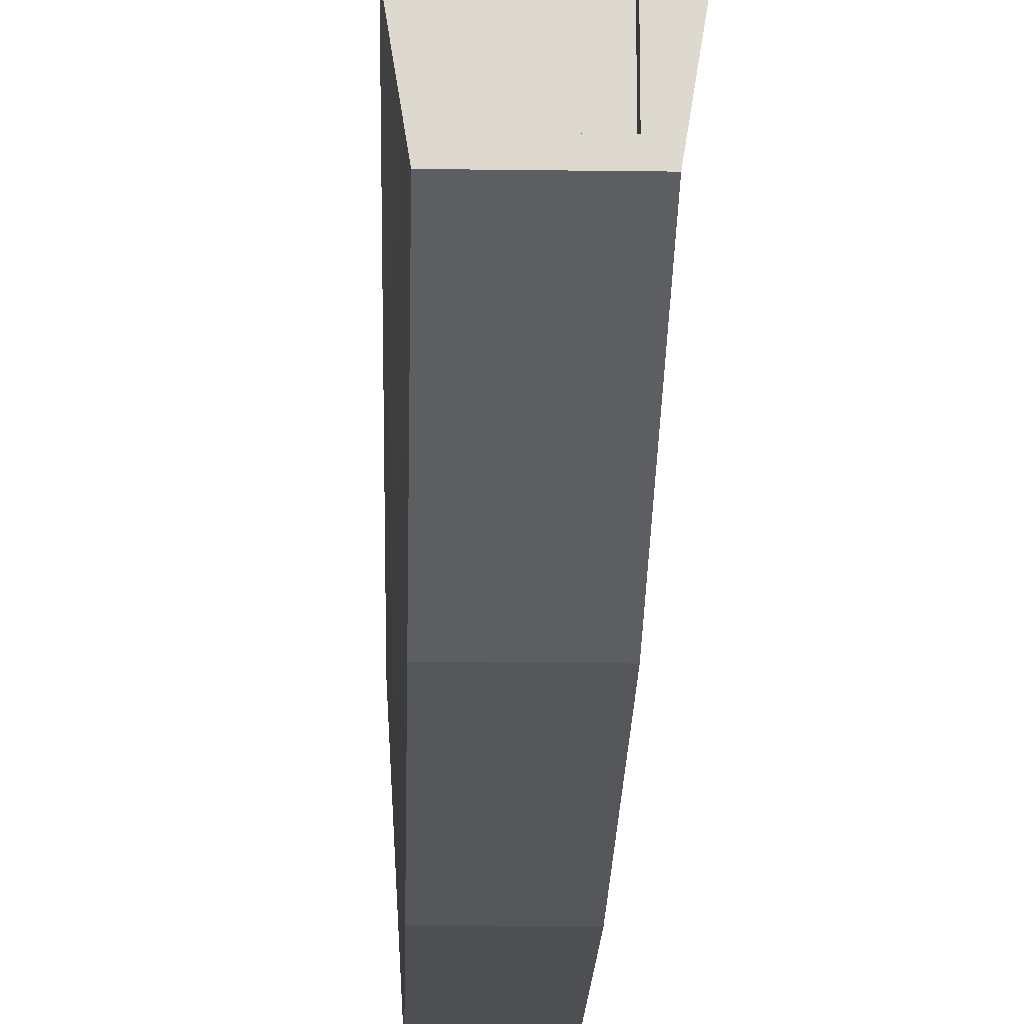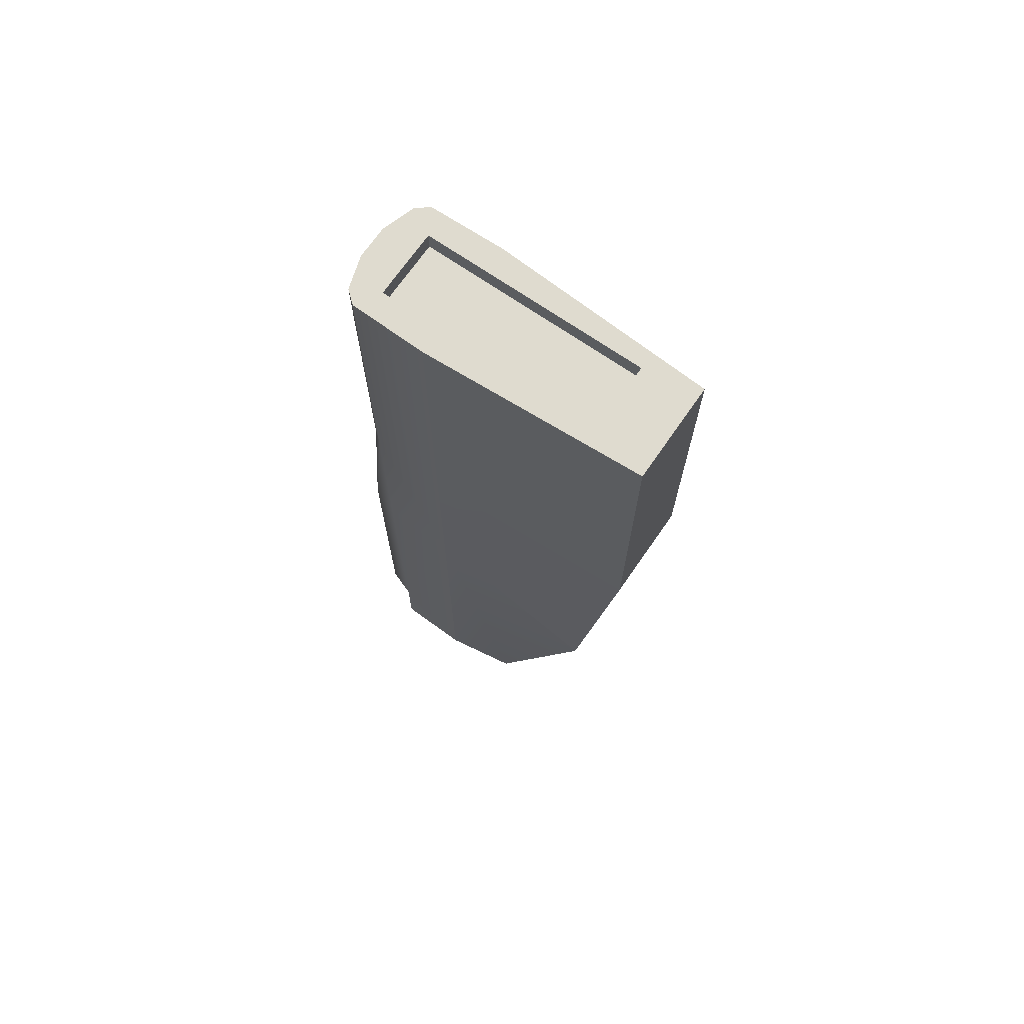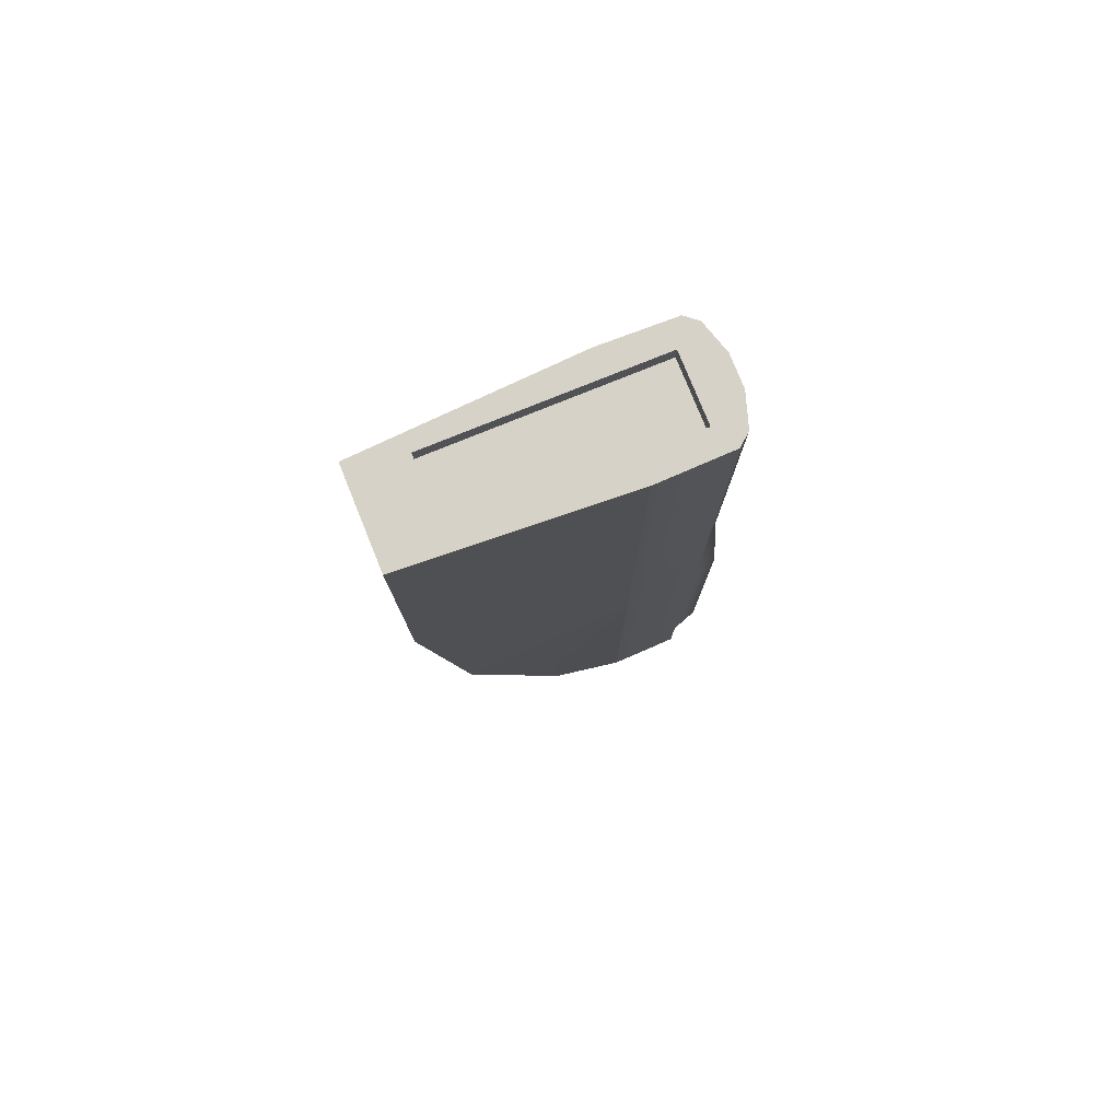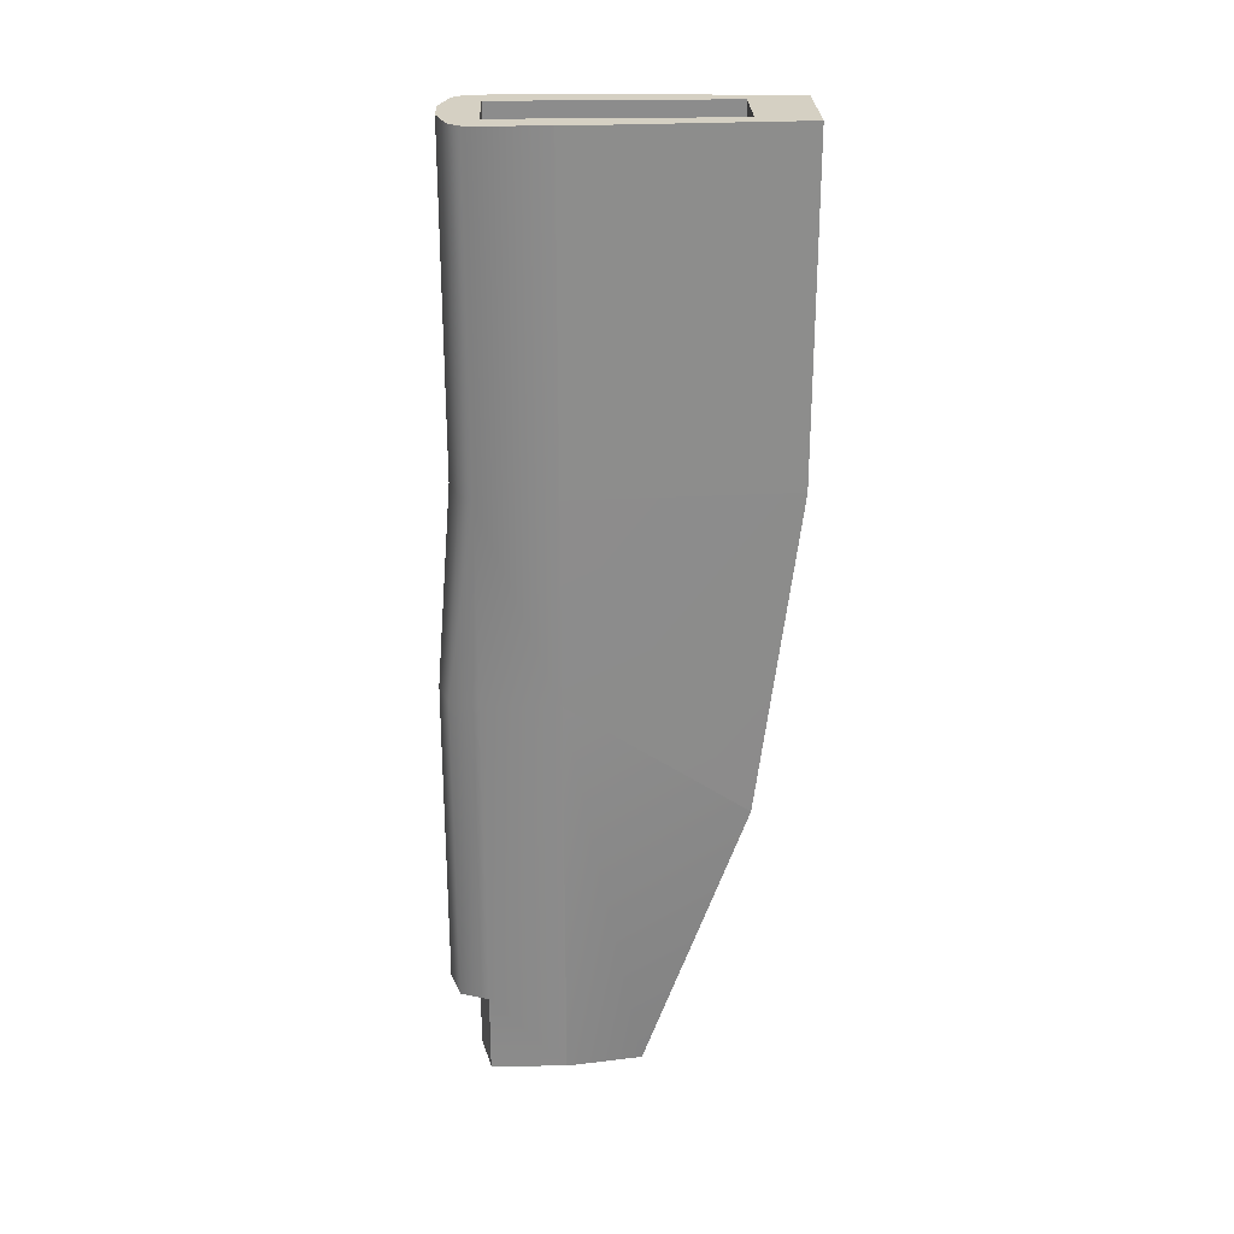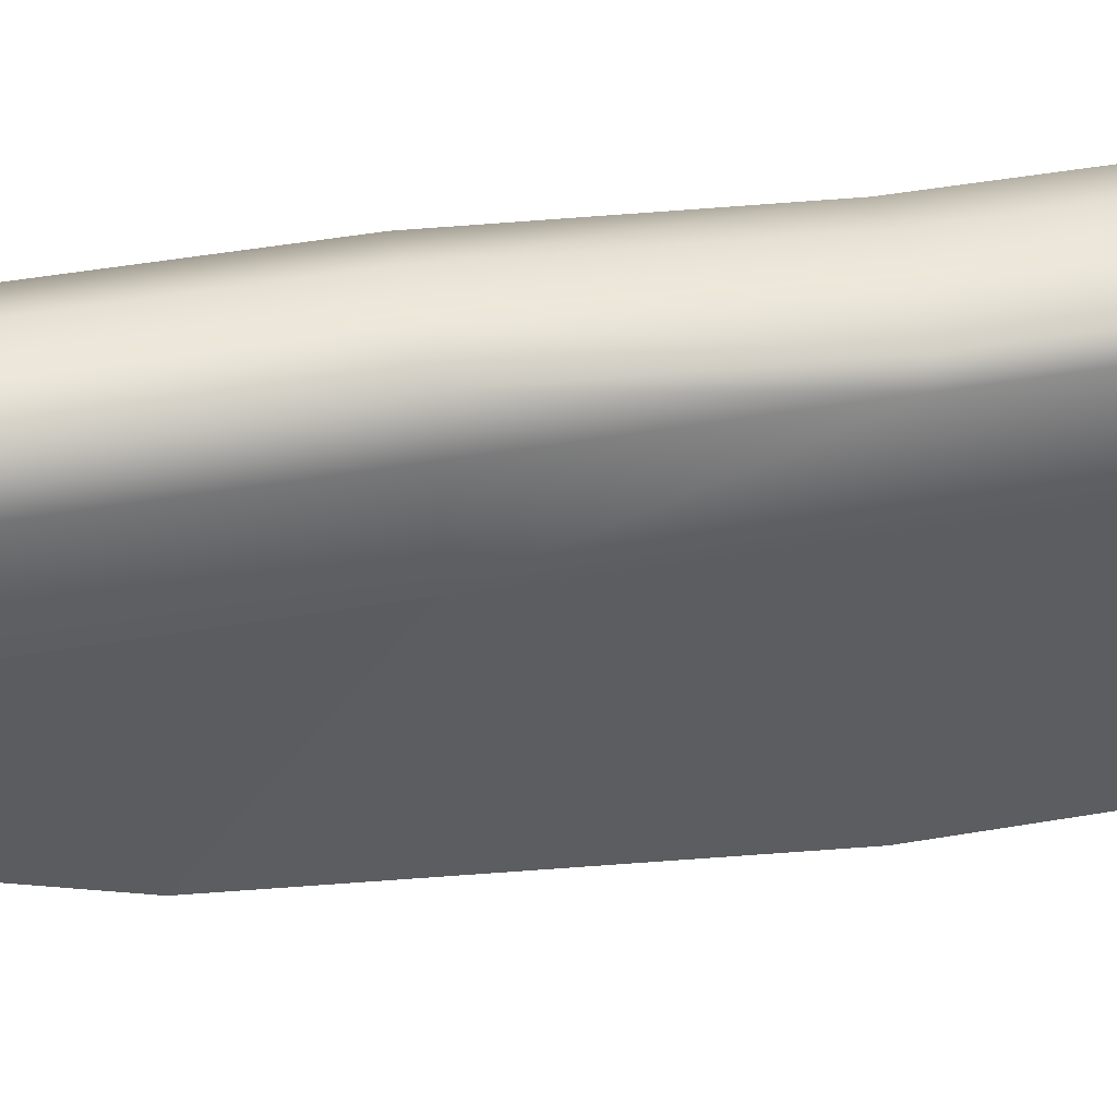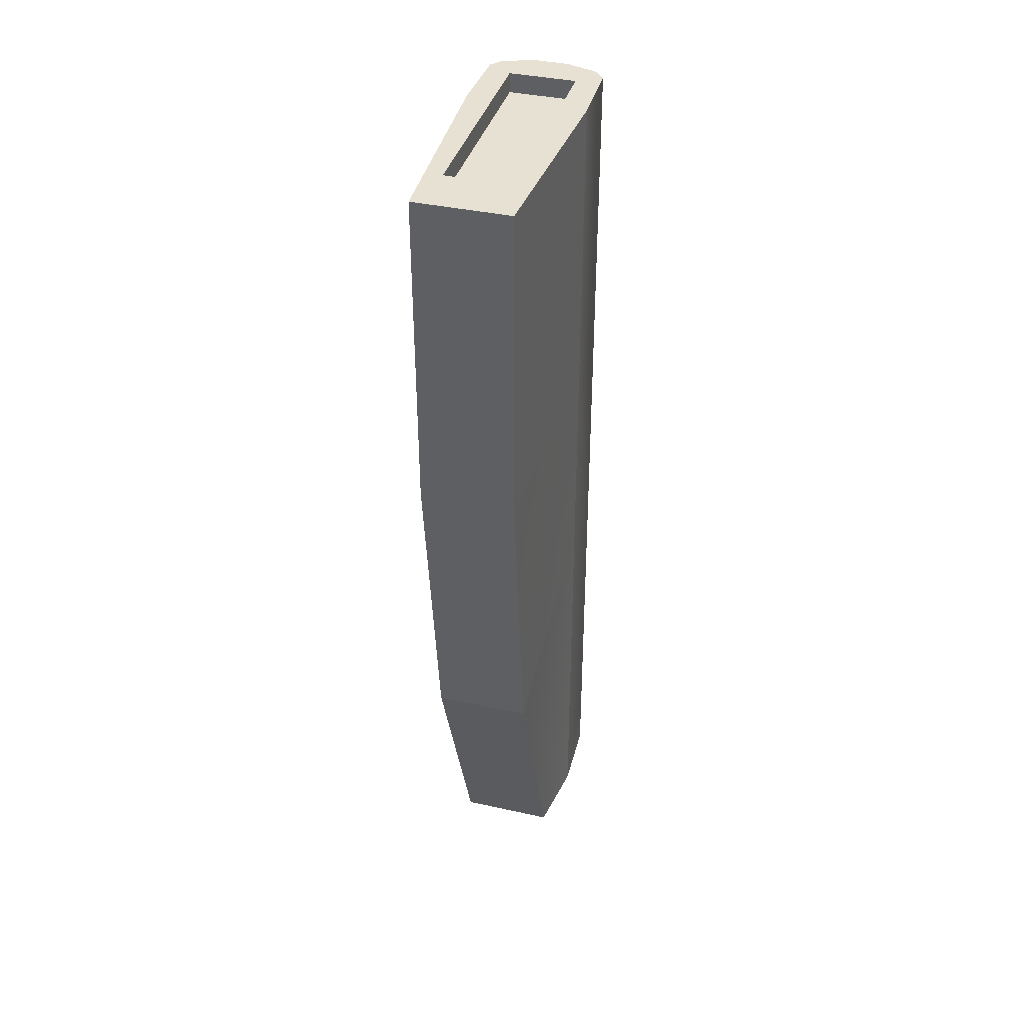
<metadata>
{"format":"obj","ext":"obj","renderer":"f3d","projection":"perspective","resolution":1024,"background":"white","views":[{"elev":-18.0,"azim":178.5,"up":"+Y"},{"elev":70.5,"azim":-55.3,"up":"+Z"},{"elev":78.5,"azim":68.0,"up":"+Z"},{"elev":26.0,"azim":-91.8,"up":"+Z"},{"elev":46.0,"azim":-101.2,"up":"+Y"},{"elev":38.7,"azim":15.6,"up":"+Z"}]}
</metadata>
<code>
o FSR-SIII-Buttstock
g FSR-SIII-Buttstock
v 0.08333 0.2 4.3
v 0.08333 0.05 4.3
v -0.08333 0.2 4.3
v -0.08333 0.05 4.3
v 0.08333 -0.35 4.3
v -0.08333 -0.35 4.3
v 0.1187 -0.1354 2.05
v -0.1187 -0.1354 2.05
v 0.1187 -0.3854 2.75
v -0.1187 -0.3854 2.75
v 0.1483 0.05 2.05
v 0.1483 0.05 3.05
v -0.1483 0.05 2.05
v -0.1483 0.05 3.05
v 0.1437 0.2354 3.05
v 0.1437 0.2354 3.55
v 0.1483 0.05 3.55
v -0.1437 0.2354 3.05
v -0.1483 0.05 3.55
v -0.1437 0.2354 3.55
v 0.1187 -0.4854 3.55
v -0.1187 -0.4854 3.55
v -0.08333 0.2 2.1
v -0.08333 0.05 2.1
v 0.08333 0.05 2.1
v 0.08333 0.2 2.1
v -0.08333 -0.1 2.1
v 0.08333 -0.1 2.1
v -0.08333 0.05 2.05
v -0.08333 0.2 2.05
v -0.1437 0.2354 2.05
v -0.08333 -0.35 4.35
v 0.08333 -0.35 4.35
v -0.1187 -0.4854 4.35
v 0.1187 -0.4854 4.35
v -0.08333 0.2 4.35
v -0.08333 0.05 4.35
v -0.1437 0.2354 4.35
v -0.1483 0.05 4.35
v 0.08333 0.2 2.05
v 0.08333 0.05 2.05
v 0.1437 0.2354 2.05
v 0.08333 0.05 4.35
v 0.08333 0.2 4.35
v 0.1483 0.05 4.35
v 0.1437 0.2354 4.35
v 0.08333 -0.1 2.05
v -0.08333 -0.1 2.05
v 0.03956 0.2604 2.05
v -0.03956 0.2604 2.05
v -0.03956 0.2604 4.35
v 0.03956 0.2604 4.35
v 0.03958 0.3305 3.05
v 0.1187 0.3055 3.05
v 0.1187 0.2655 3.55
v 0.03958 0.2905 3.55
v -0.1187 0.2655 3.55
v -0.1187 0.3055 3.05
v -0.03958 0.3305 3.05
v -0.03958 0.2905 3.55
v -0.1437 0.2354 2.25
v 0.1437 0.2354 2.25
v 0.03956 0.2604 2.25
v 0.1187 0.3055 2.25
v 0.03958 0.3305 2.25
v -0.1187 0.3055 2.25
v -0.03958 0.3305 2.25
v -0.03956 0.2604 2.25
v 0.03958 0.2905 4.35
v -0.03958 0.2905 4.35
v -0.1187 0.2655 4.35
v 0.1187 0.2655 4.35
f 11 42 62
f 11 62 12
f 15 12 62
f 61 14 18
f 14 61 13
f 61 31 13
f 50 30 31
f 40 30 50
f 40 50 49
f 42 40 49
f 52 44 46
f 52 36 44
f 51 36 52
f 38 36 51
f 4 2 1
f 1 3 4
f 4 6 5
f 5 2 4
f 10 8 7
f 7 9 10
f 9 7 11
f 11 12 9
f 14 13 8
f 8 10 14
f 17 12 15
f 15 16 17
f 20 18 14
f 14 19 20
f 22 10 9
f 9 21 22
f 21 9 12
f 12 17 21
f 19 14 10
f 10 22 19
f 25 24 23
f 23 26 25
f 24 25 28
f 28 27 24
f 31 30 29
f 29 13 31
f 35 33 32
f 32 34 35
f 39 37 36
f 36 38 39
f 11 41 40
f 40 42 11
f 46 44 43
f 43 45 46
f 7 47 41
f 41 11 7
f 45 43 33
f 33 35 45
f 8 48 47
f 47 7 8
f 13 29 48
f 48 8 13
f 34 32 37
f 37 39 34
f 24 29 30
f 30 23 24
f 27 48 29
f 29 24 27
f 26 40 41
f 41 25 26
f 23 30 40
f 40 26 23
f 25 41 47
f 47 28 25
f 28 47 48
f 48 27 28
f 55 54 53
f 53 56 55
f 59 58 57
f 57 60 59
f 56 53 59
f 59 60 56
f 62 42 49
f 49 63 62
f 54 64 65
f 65 53 54
f 67 66 58
f 58 59 67
f 50 31 61
f 61 68 50
f 65 67 59
f 59 53 65
f 49 50 68
f 68 63 49
f 66 61 18
f 18 58 66
f 67 68 61
f 61 66 67
f 70 51 52
f 52 69 70
f 65 63 68
f 68 67 65
f 55 16 15
f 15 54 55
f 64 62 63
f 63 65 64
f 54 15 62
f 62 64 54
f 71 38 51
f 51 70 71
f 69 52 46
f 46 72 69
f 58 18 20
f 20 57 58
f 39 19 22
f 22 34 39
f 35 21 17
f 17 45 35
f 70 60 57
f 57 71 70
f 69 56 60
f 60 70 69
f 46 16 55
f 55 72 46
f 34 22 21
f 21 35 34
f 72 55 56
f 56 69 72
f 45 17 16
f 16 46 45
f 71 57 20
f 20 38 71
f 38 20 19
f 19 39 38
f 6 32 33
f 33 5 6
f 5 33 43
f 43 2 5
f 4 37 32
f 32 6 4
f 3 36 37
f 37 4 3
f 2 43 44
f 44 1 2
f 1 44 36
f 36 3 1

</code>
